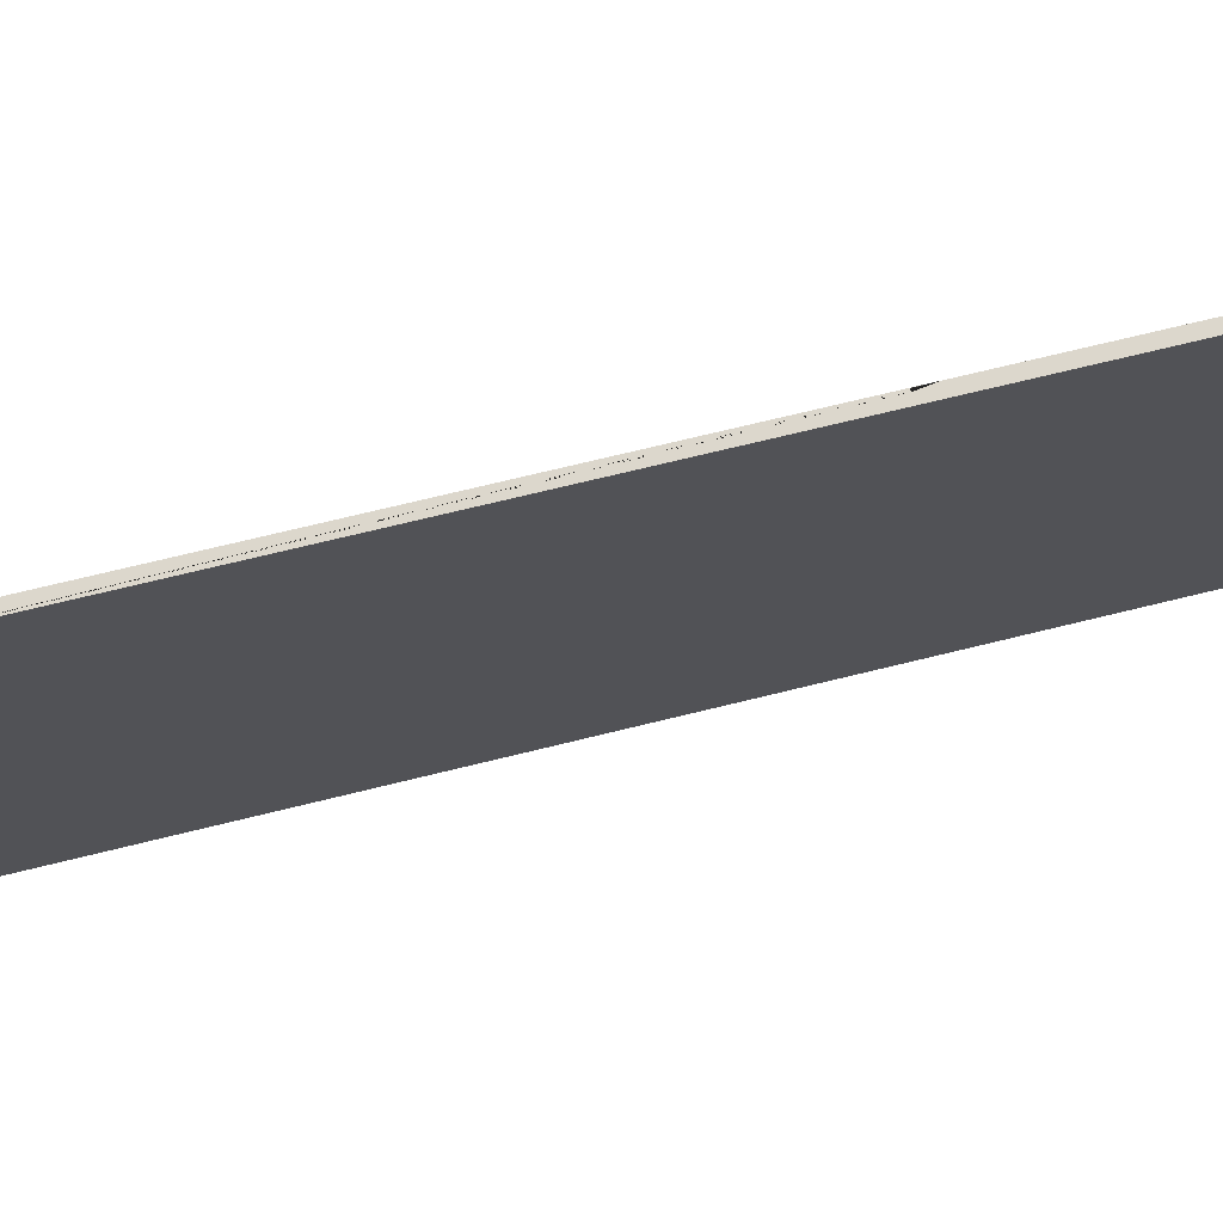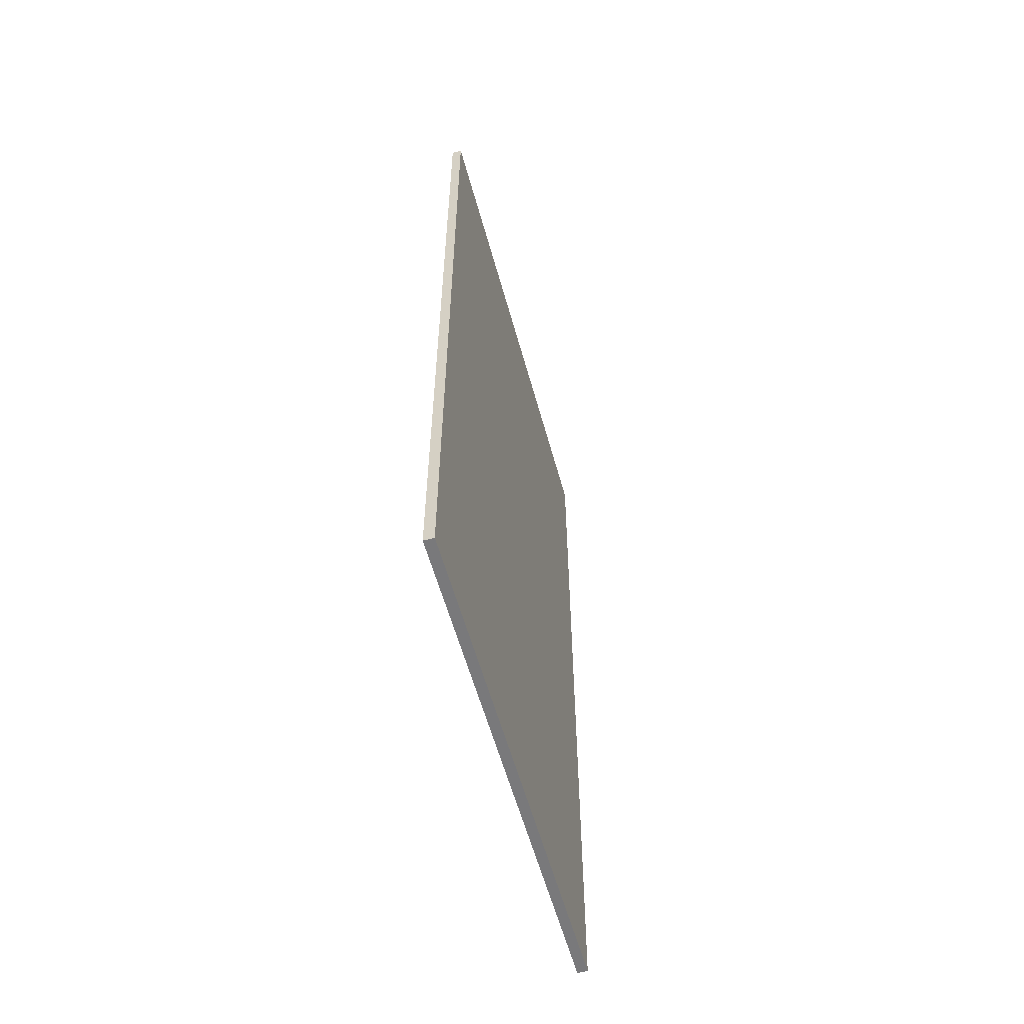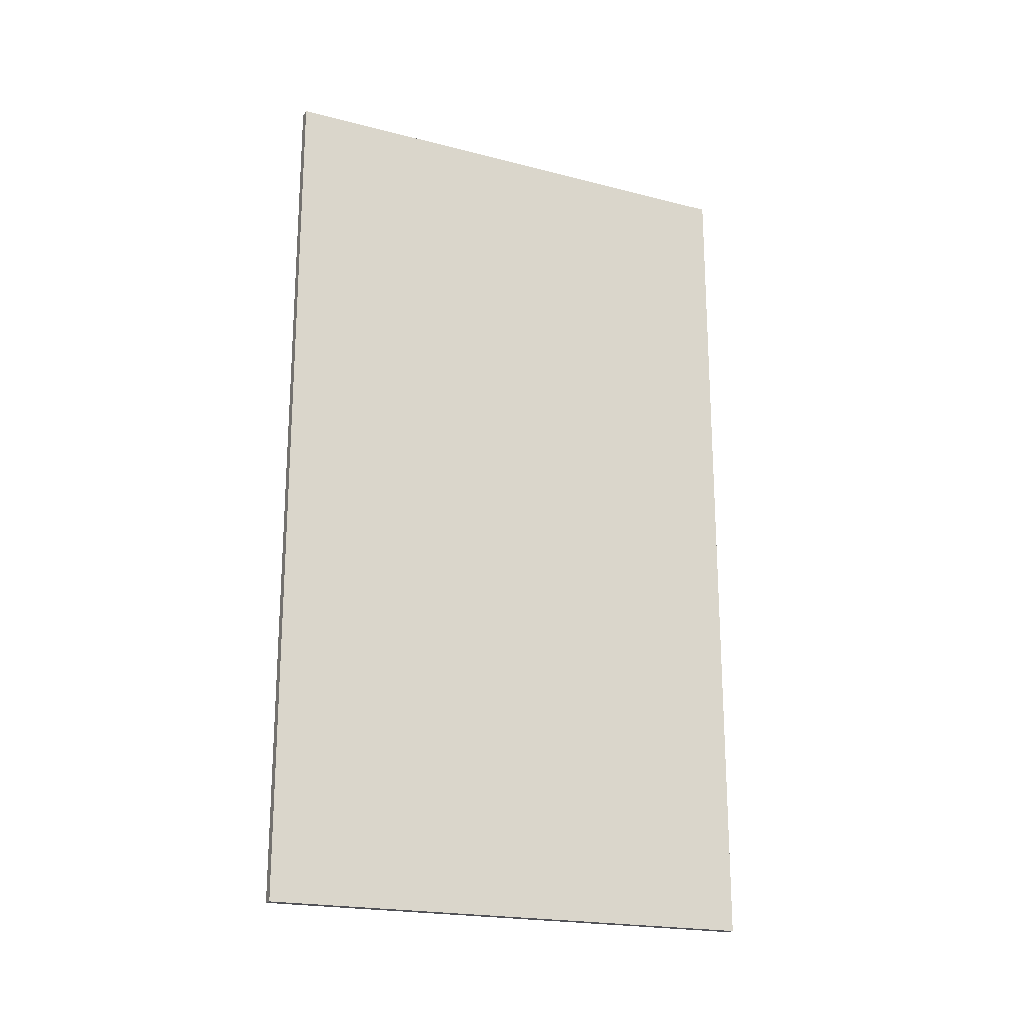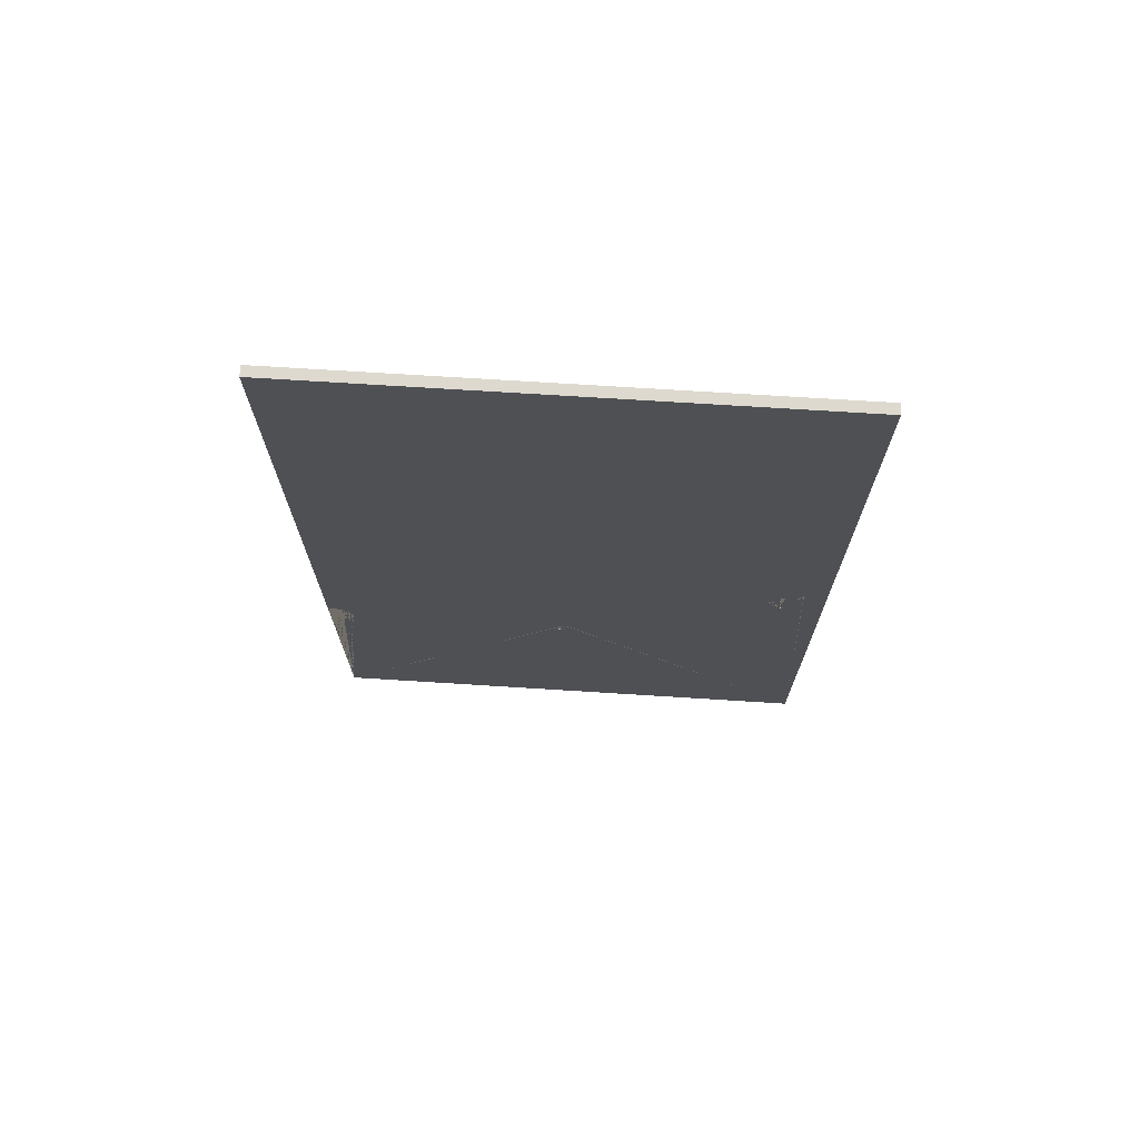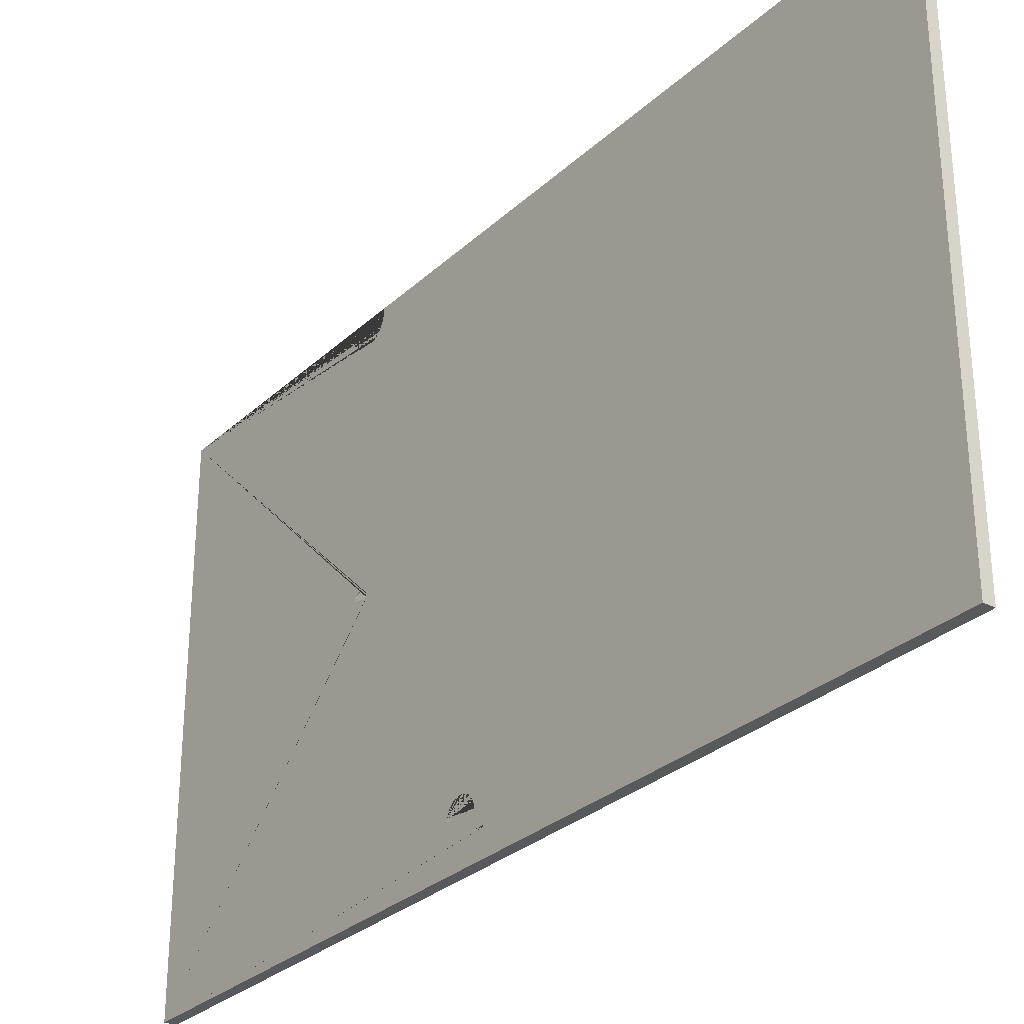
<metadata>
{"format":"obj","ext":"obj","renderer":"f3d","projection":"perspective","resolution":1024,"background":"white","views":[{"elev":72.9,"azim":-103.7,"up":"+Z"},{"elev":-57.9,"azim":-164.7,"up":"+Y"},{"elev":-20.4,"azim":-115.1,"up":"+Y"},{"elev":71.4,"azim":93.6,"up":"+Y"},{"elev":-29.6,"azim":142.8,"up":"+Z"}]}
</metadata>
<code>
o back5_zoetrope.258
v 0.000609 0.07248 -0.1598
v 0.00037 0.07237 -0.1587
v 0.000145 0.072 -0.1575
v -5.8e-05 0.0714 -0.1565
v -0.000293 0.06377 -0.1548
v -0.000359 0.06962 -0.1548
v -0.000228 0.0706 -0.1556
v -0.000445 0.0685 -0.1543
v -0.000482 0.06731 -0.1541
v -0.000468 0.06609 -0.1541
v -0.000404 0.06489 -0.1543
v 0.000499 0.06093 -0.1585
v 4.9e-05 0.06194 -0.1563
v 0.000265 0.06132 -0.1574
v -0.00014 0.06277 -0.1555
v 0.00041 -0.08497 0.09122
v 0.000186 -0.0851 0.09299
v 0.000647 -0.08521 0.08946
v -1.8e-05 -0.0856 0.09469
v -0.000191 -0.08644 0.09626
v -0.000153 -0.09756 0.09902
v -0.000418 -0.08901 0.09871
v -0.000326 -0.0876 0.09762
v -0.000462 -0.09062 0.09949
v -0.000456 -0.09236 0.09992
v -0.0004 -0.09415 0.09999
v -0.000298 -0.09591 0.09968
v 0.000237 -0.1003 0.09675
v 0.000465 -0.1012 0.09524
v 2.8e-05 -0.09904 0.09802
v 0.000578 0.05665 -0.1427
v 0.000187 0.05643 -0.1404
v -0.000183 0.05571 -0.1381
v -0.000515 0.05454 -0.1361
v -0.000915 0.03968 -0.1328
v -0.001012 0.05105 -0.1329
v -0.000796 0.05296 -0.1343
v -0.001155 0.04889 -0.1319
v -0.001217 0.04657 -0.1314
v -0.001197 0.04419 -0.1314
v -0.001095 0.04186 -0.1319
v 0.000376 0.03418 -0.1401
v -0.000359 0.03614 -0.1359
v -6e-06 0.03493 -0.1379
v -0.000666 0.03774 -0.1342
v 0.00061 0.06213 -0.1427
v -4.3e-05 0.06177 -0.1392
v -0.000664 0.0607 -0.1359
v -0.001227 0.05895 -0.1329
v -0.002017 0.03692 -0.1282
v -0.002083 0.05376 -0.1283
v -0.001707 0.0566 -0.1303
v -0.002338 0.05055 -0.1269
v -0.002461 0.04711 -0.1261
v -0.002448 0.04359 -0.1261
v -0.002297 0.04014 -0.1268
v 8.4e-05 0.02882 -0.1391
v -0.001122 0.03169 -0.1328
v -0.000545 0.02992 -0.1358
v -0.00162 0.03406 -0.1302
v -0.003529 -0.07173 0.3533
v -0.002309 -0.07135 0.358
v -0.004565 -0.0731 0.3488
v -0.00617 -0.0823 0.338
v -0.005372 -0.07539 0.3446
v -0.005784 -0.09128 0.3346
v -0.000543 -0.1124 0.3423
v -0.001921 -0.1091 0.3391
v -0.003185 -0.1052 0.3366
v -0.004281 -0.1008 0.335
v -0.00516 -0.09606 0.3343
v -0.006125 -0.08662 0.3358
v -0.005915 -0.0785 0.341
v -0.0102 -0.3624 -0.1847
v 0.000675 -0.3624 -0.1847
v 0.000675 0.5622 -0.1847
v -0.0102 0.5622 -0.1847
v -0.0102 -0.3624 0.3591
v -0.0102 0.5622 0.3591
v 0.000675 -0.3624 0.3591
v 0.000675 0.5622 0.3591
v 0.000675 -0.08129 0.3361
v 0.000675 -0.08559 0.334
v 0.000675 -0.08126 0.3361
v -0.001691 -0.07342 0.3591
v -0.001554 -0.07435 0.3591
v 0.000675 -0.07753 0.3392
v -0.001918 -0.07188 0.3591
v 0.000675 -0.08562 0.334
v 0.000675 -0.09029 0.3328
v 0.000675 -0.0745 0.343
v 0.000675 -0.07751 0.3392
v 0.000675 -0.09033 0.3328
v 0.000675 -0.09517 0.3327
v 0.000675 -0.1142 0.3458
v 0.000675 -0.1142 0.3459
v -0.000569 -0.08104 0.3591
v 0.000675 -0.11 0.3481
v 0.000675 -0.07233 0.3474
v 0.000675 -0.07448 0.343
v 0.000675 -0.0952 0.3327
v 0.000675 -0.1144 0.3457
v 0.000675 -0.1 0.3336
v 0.000675 -0.07111 0.3522
v 0.000675 -0.07232 0.3474
v 0.000675 -0.1 0.3336
v 0.000676 -0.1046 0.3355
v 0.000675 -0.07111 0.3522
v -0.001973 -0.0715 0.3591
v 0.000675 -0.07091 0.3572
v 0.000675 -0.1145 0.3457
v 0.000675 -0.1046 0.3355
v 0.000675 -0.1087 0.3384
v 0.000676 0.0436 -0.1255
v 0.000676 0.04711 -0.1255
v 0.000675 0.04712 -0.1255
v 0.000675 0.05055 -0.1263
v 0.000675 0.04015 -0.1262
v 0.000675 0.04359 -0.1255
v 0.000675 0.05056 -0.1263
v 0.000675 0.05376 -0.1278
v 0.000675 -0.07092 0.3572
v 0.000675 -0.07123 0.3591
v 0.000675 0.04014 -0.1263
v 0.000675 0.03693 -0.1277
v 0.000675 0.05377 -0.1278
v 0.000675 0.05661 -0.1299
v 0.000675 0.03407 -0.1298
v 0.000675 0.03692 -0.1277
v 0.000675 0.03381 -0.1423
v 0.000675 0.04868 -0.1427
v 0.000675 0.03058 -0.1422
v 0.000675 -0.1087 0.3384
v 0.000675 -0.1122 0.342
v 0.000675 0.05661 -0.1299
v 0.000675 0.05895 -0.1325
v 0.000675 0.03406 -0.1298
v 0.000675 0.0317 -0.1324
v 0.000675 0.05896 -0.1326
v 0.000675 0.0607 -0.1357
v 0.000675 0.04658 -0.1311
v 0.000675 0.04659 -0.1311
v 0.000675 0.0489 -0.1316
v 0.000675 0.04421 -0.1311
v 0.000675 0.04188 -0.1316
v 0.000675 0.0442 -0.1311
v 0.000675 0.04891 -0.1316
v 0.000675 0.05106 -0.1326
v 0.000675 0.0317 -0.1325
v 0.000675 0.02993 -0.1355
v 0.000675 0.04187 -0.1316
v 0.000675 0.0397 -0.1325
v 0.000675 0.05107 -0.1326
v 0.000675 0.05298 -0.1341
v 0.000675 -0.08949 0.3591
v 0.000675 0.03759 -0.1421
v 0.000675 0.04746 -0.1427
v 0.000675 0.03969 -0.1325
v 0.000675 0.03533 -0.142
v 0.000675 0.03776 -0.1339
v 0.000675 0.05298 -0.1341
v 0.000675 0.05455 -0.1359
v 0.000675 0.03775 -0.1339
v 0.000675 0.03615 -0.1357
v 0.000676 0.06197 -0.143
v 0.000675 0.05915 -0.1429
v 0.000675 0.0607 -0.1357
v 0.000675 0.05751 -0.1429
v 0.000676 0.06177 -0.1391
v 0.000675 0.02851 -0.1422
v 0.000675 0.02992 -0.1355
v 0.000675 0.02882 -0.1389
v 0.000675 0.02847 -0.1422
v 0.000676 -0.1122 0.342
v 0.000675 0.05455 -0.1359
v 0.000675 0.05572 -0.138
v 0.000675 0.06611 -0.1538
v 0.000675 0.06733 -0.1538
v 0.000675 0.06733 -0.1538
v 0.000675 0.06852 -0.1541
v 0.000675 0.06491 -0.1541
v 0.000675 0.0661 -0.1538
v 0.000675 -0.09232 0.1001
v 0.000675 -0.09059 0.09964
v 0.000675 -0.09058 0.09964
v 0.000675 -0.08898 0.09886
v 0.000675 -0.09411 0.1001
v 0.000676 -0.09232 0.1001
v 0.000675 0.06852 -0.1541
v 0.000675 0.06963 -0.1546
v 0.000675 -0.08897 0.09886
v 0.000675 -0.08757 0.09775
v 0.000675 0.06378 -0.1546
v 0.000675 0.06491 -0.1541
v 0.000675 -0.09411 0.1001
v 0.000675 -0.09587 0.09981
v 0.000675 0.06963 -0.1546
v 0.000675 0.07061 -0.1554
v 0.000675 0.03494 -0.1378
v 0.000675 0.03615 -0.1357
v 0.000675 -0.08757 0.09775
v 0.000675 -0.08642 0.09638
v 0.000675 -0.09588 0.09981
v 0.000675 -0.09753 0.09912
v 0.000675 0.06269 -0.1595
v 0.000675 0.06774 -0.1598
v 0.000675 0.06152 -0.1594
v 0.000675 0.06278 -0.1553
v 0.000675 0.06378 -0.1546
v 0.000675 0.07061 -0.1554
v 0.000675 0.07141 -0.1563
v 0.000676 -0.08642 0.09637
v 0.000675 -0.08558 0.09478
v 0.000675 0.05572 -0.138
v 0.000675 0.0564 -0.1433
v 0.000675 0.05458 -0.1431
v 0.000675 0.05342 -0.1431
v 0.000675 0.05643 -0.1403
v 0.000675 -0.09753 0.09912
v 0.000675 -0.09904 0.09303
v 0.000675 -0.09227 0.09117
v 0.000675 -0.09902 0.09811
v 0.000675 -0.1011 0.09359
v 0.000676 0.06195 -0.1562
v 0.000676 0.06278 -0.1553
v 0.000675 0.07142 -0.1563
v 0.000675 0.07201 -0.1574
v 0.000676 0.06178 -0.1391
v 0.000675 0.06213 -0.1426
v 0.000675 -0.08557 0.09478
v 0.000675 -0.08508 0.09305
v 0.000675 -0.08585 0.08941
v 0.000675 -0.08684 0.08969
v 0.000675 -0.0879 0.08998
v 0.000675 0.03418 -0.1401
v 0.000675 0.03494 -0.1378
v 0.000675 0.03404 -0.1419
v 0.000675 0.03397 -0.1419
v 0.000675 -0.09902 0.09811
v 0.000675 -0.1003 0.09681
v 0.000675 0.06195 -0.1562
v 0.000675 0.06133 -0.1573
v 0.000675 0.02882 -0.1389
v 0.000675 0.07201 -0.1574
v 0.000675 0.07237 -0.1586
v 0.000675 0.07233 -0.1602
v 0.000675 0.07141 -0.1601
v 0.000675 0.07081 -0.1601
v 0.000675 -0.08508 0.09305
v 0.000675 -0.08496 0.09125
v 0.000675 0.05643 -0.1403
v 0.000675 0.05665 -0.1427
v 0.000675 -0.1012 0.09527
v 0.000675 -0.1003 0.0968
v 0.000675 0.06086 -0.1594
v 0.000675 0.06083 -0.1594
v 0.000676 0.06133 -0.1573
v 0.000675 0.06093 -0.1585
v 0.000676 0.07237 -0.1586
v 0.000675 0.07248 -0.1598
v 0.000675 0.03418 -0.1401
v 0.000675 -0.08496 0.09125
v 0.000676 -0.08521 0.08946
v 0.000675 -0.08528 0.08926
v 0.000675 -0.08544 0.0893
v 0.000675 -0.1012 0.09527
v 0.000675 -0.1016 0.09373
v 0.000675 -0.1018 0.09377
v 0.000675 0.06093 -0.1585
v 0.000675 0.05659 -0.1433
v 0.000675 0.05653 -0.1433
v 0.000675 0.05665 -0.1427
v 0.000675 0.07244 -0.1602
v 0.000675 0.07241 -0.1602
v 0.000675 0.07248 -0.1598
v 0.000675 0.06205 -0.143
v 0.000675 0.06209 -0.143
v 0.000675 0.06213 -0.1426
v 0.000675 -0.08521 0.08946
f 1 275 260
f 1 260 259 2
f 3 1 2
f 1 274 273
f 3 247 246 1
f 1 246 274
f 2 245 244 3
f 3 244 227
f 3 227 226 4
f 3 4 7
f 3 206 248
f 9 5 3
f 3 248 247
f 8 3 6
f 6 3 7
f 9 3 8
f 8 180 179 9
f 9 179 178
f 9 178 177 10
f 11 9 10
f 9 11 5
f 10 182 181 11
f 11 181 194
f 11 194 193 5
f 5 193 209
f 12 258 269
f 12 269 256
f 4 226 211
f 4 211 210 7
f 7 210 198
f 6 197 190
f 6 190 189 8
f 8 189 180
f 7 198 197 6
f 13 224 241
f 13 241 242 14
f 14 242 257
f 14 15 13
f 14 257 258 12
f 14 12 256 255
f 14 255 207
f 5 15 14
f 5 209 208 15
f 15 208 225
f 15 225 224 13
f 10 177 182
f 2 259 245
f 16 262 250
f 16 250 249 17
f 19 16 17
f 16 265 264 18
f 18 263 262 16
f 19 233 232 16
f 16 232 265
f 17 231 230 19
f 19 230 213
f 19 213 212 20
f 19 20 23
f 19 221 234
f 25 21 19
f 19 234 233
f 24 19 22
f 22 19 23
f 25 19 24
f 24 184 183 25
f 25 183 188
f 25 188 187 26
f 27 25 26
f 25 27 21
f 26 195 196 27
f 27 196 203
f 27 203 204 21
f 21 204 219
f 20 212 202
f 20 202 201 23
f 23 201 192
f 22 191 186
f 22 186 185 24
f 24 185 184
f 23 192 191 22
f 18 279 263
f 28 240 254
f 28 254 253 29
f 29 253 266
f 29 30 28
f 29 266 268
f 29 268 267
f 29 267 223
f 21 30 29
f 21 219 222 30
f 30 222 239
f 30 239 240 28
f 26 187 195
f 17 249 231
f 31 272 252
f 31 252 251 32
f 33 31 32
f 31 271 270
f 33 216 215 31
f 31 215 271
f 32 218 214 33
f 33 214 176
f 33 176 175 34
f 33 34 37
f 33 157 217
f 39 35 33
f 33 217 216
f 38 33 36
f 36 33 37
f 39 33 38
f 38 143 142 39
f 39 142 141
f 39 141 144 40
f 41 39 40
f 39 41 35
f 40 146 145 41
f 41 145 151
f 41 151 152 35
f 35 152 158
f 42 235 261
f 42 261 238
f 34 175 162
f 34 162 161 37
f 37 161 154
f 36 153 148
f 36 148 147 38
f 38 147 143
f 37 154 153 36
f 43 164 200
f 43 200 199 44
f 44 199 236
f 44 45 43
f 44 236 235 42
f 44 42 238 237
f 44 237 159
f 35 45 44
f 35 158 160 45
f 45 160 163
f 45 163 164 43
f 40 144 146
f 32 251 218
f 46 278 229
f 46 229 228 47
f 48 46 47
f 46 276 277
f 48 166 165 46
f 46 165 276
f 47 169 167 48
f 48 167 140
f 48 140 139 49
f 48 49 52
f 48 131 168
f 54 50 48
f 48 168 166
f 53 48 51
f 51 48 52
f 54 48 53
f 53 117 116 54
f 54 116 115
f 54 115 114 55
f 56 54 55
f 54 56 50
f 55 119 118 56
f 56 118 124
f 56 124 125 50
f 50 125 129
f 57 172 243
f 57 243 173
f 49 139 136
f 49 136 135 52
f 52 135 127
f 51 126 121
f 51 121 120 53
f 53 120 117
f 52 127 126 51
f 58 138 149
f 58 149 150 59
f 59 150 171
f 59 60 58
f 59 171 172 57
f 59 57 173 170
f 59 170 132
f 50 60 59
f 50 129 128 60
f 60 128 137
f 60 137 138 58
f 55 114 119
f 47 228 169
f 61 104 108
f 61 108 110 62
f 61 65 63
f 63 105 104 61
f 61 64 65
f 62 122 123 109
f 67 174 134
f 68 133 113
f 68 113 112 69
f 69 112 107
f 69 67 68
f 69 107 106 70
f 69 70 71
f 69 102 111 67
f 70 103 101 71
f 71 101 94
f 71 94 93 66
f 71 66 96 95
f 66 93 90
f 70 106 103
f 67 134 133 68
f 66 90 89 72
f 72 89 83
f 72 83 82 64
f 64 82 84
f 73 87 92
f 73 92 91 65
f 65 91 100
f 65 100 99 63
f 63 99 105
f 65 64 73
f 64 84 87 73
f 72 64 66
f 62 110 122
f 78 74 75
f 74 76 75
f 74 77 76
f 78 77 74
f 78 79 77
f 79 78 80
f 78 75 80
f 75 81 262 263 279 264 265 232 233 234 221 220 223 267 268 80
f 79 80 155 97 86 85 88 109 123 81
f 77 79 81
f 77 81 76
f 75 76 275 273 274 246 247 248 206 205 207 255 256
f 157 33 35 156
f 205 5 14 207
f 269 258 257 242 241 224 225 208 209 193 194 181 182 177 178 179 180 189 190 197 198 210 211 226 227 244 245 259 260 275 76 278 277 276 165 166 168 131 130 132 170 173 75 256
f 238 237 159 156 157 217 216 215 271 270 272 252 251 218 214 176 175 162 161 154 153 148 147 143 142 141 144 146 145 151 152 158 160 163 164 200 199 236 235 261
f 243 172 171 150 149 138 137 128 129 125 124 118 119 114 115 116 117 120 121 126 127 135 136 139 140 167 169 228 229 278 76 81 75 173
f 131 48 50 130
f 88 61 62 109
f 102 69 71 95
f 221 19 21 220
f 80 268 266 253 254 240 239 222 219 204 203 196 195 187 188 183 184 185 186 191 192 201 202 212 213 230 231 249 250 262 81 123 122 110 108 104 105 99 100 91 92 87 84 82 83 89 90 93 94 101 103 106 107 112 113 133 134 174 111 102 95 96 98 155
f 86 66 64 85
f 97 98 96 66 86
f 278 46 277
f 279 18 264
f 220 21 29 223
f 174 67 111
f 85 64 61 88
f 206 3 5 205
f 275 1 273
f 98 97 155
f 156 35 44 159
f 272 31 270
f 130 50 59 132

</code>
